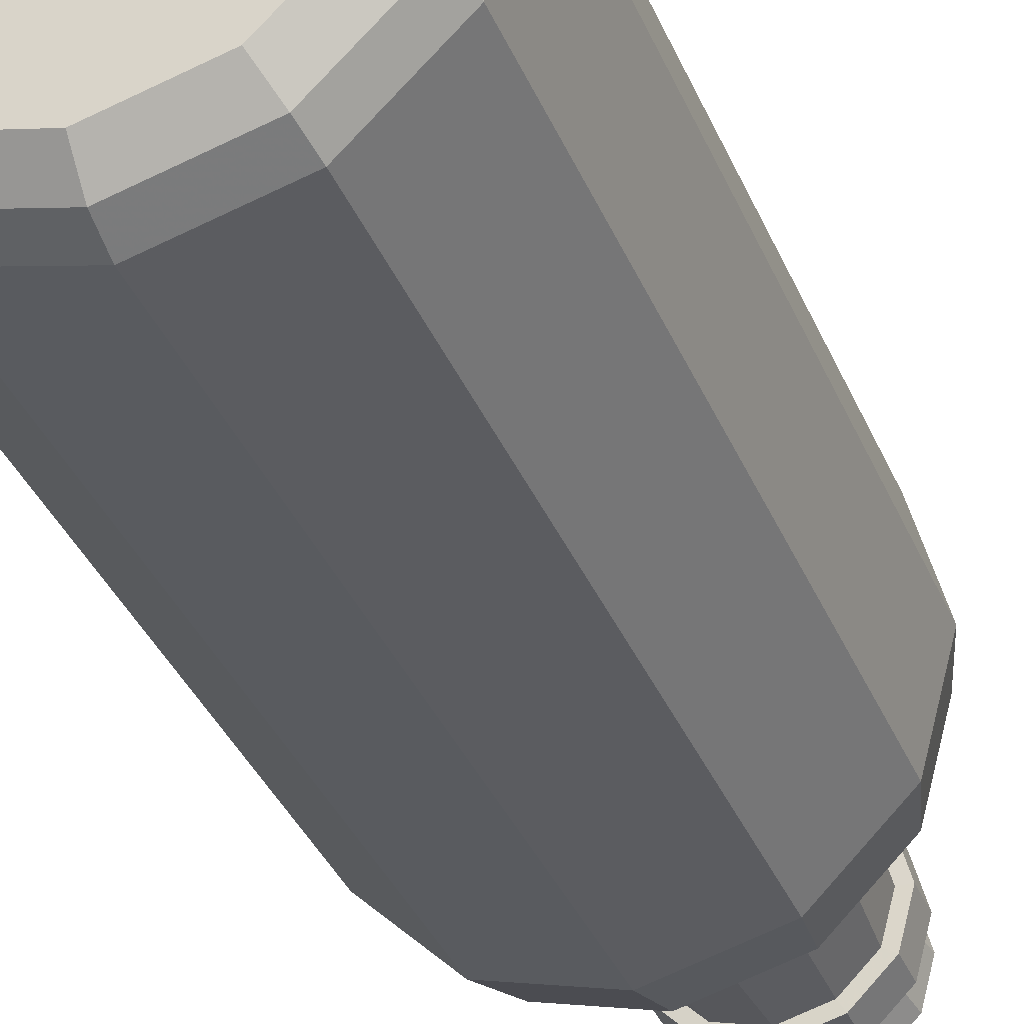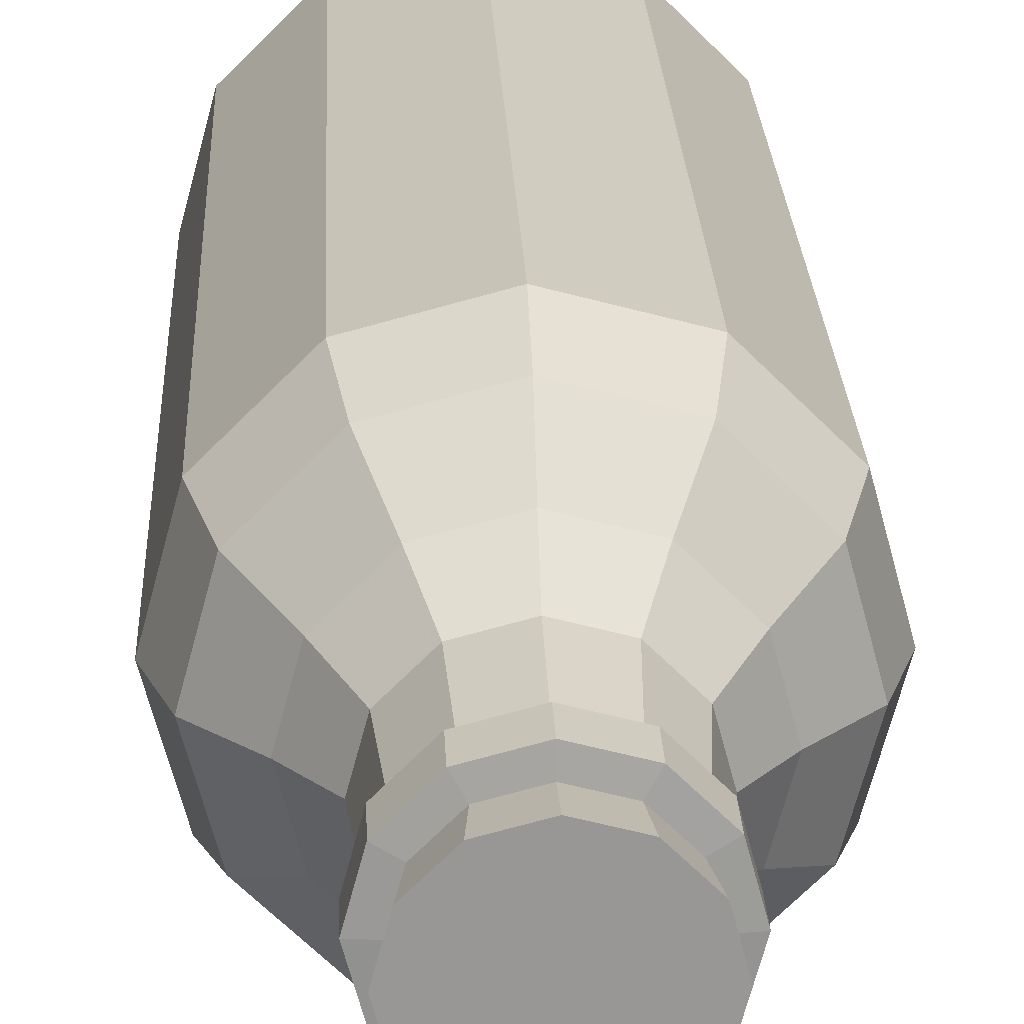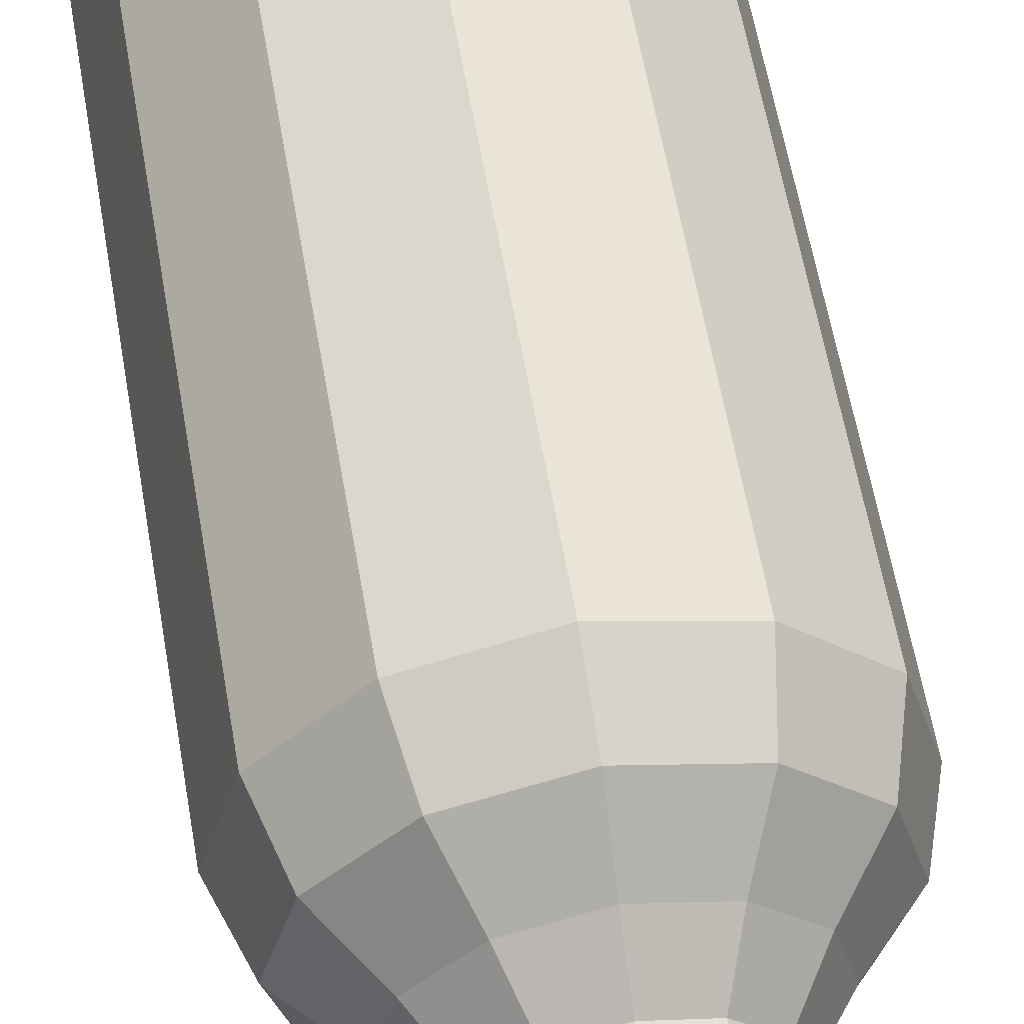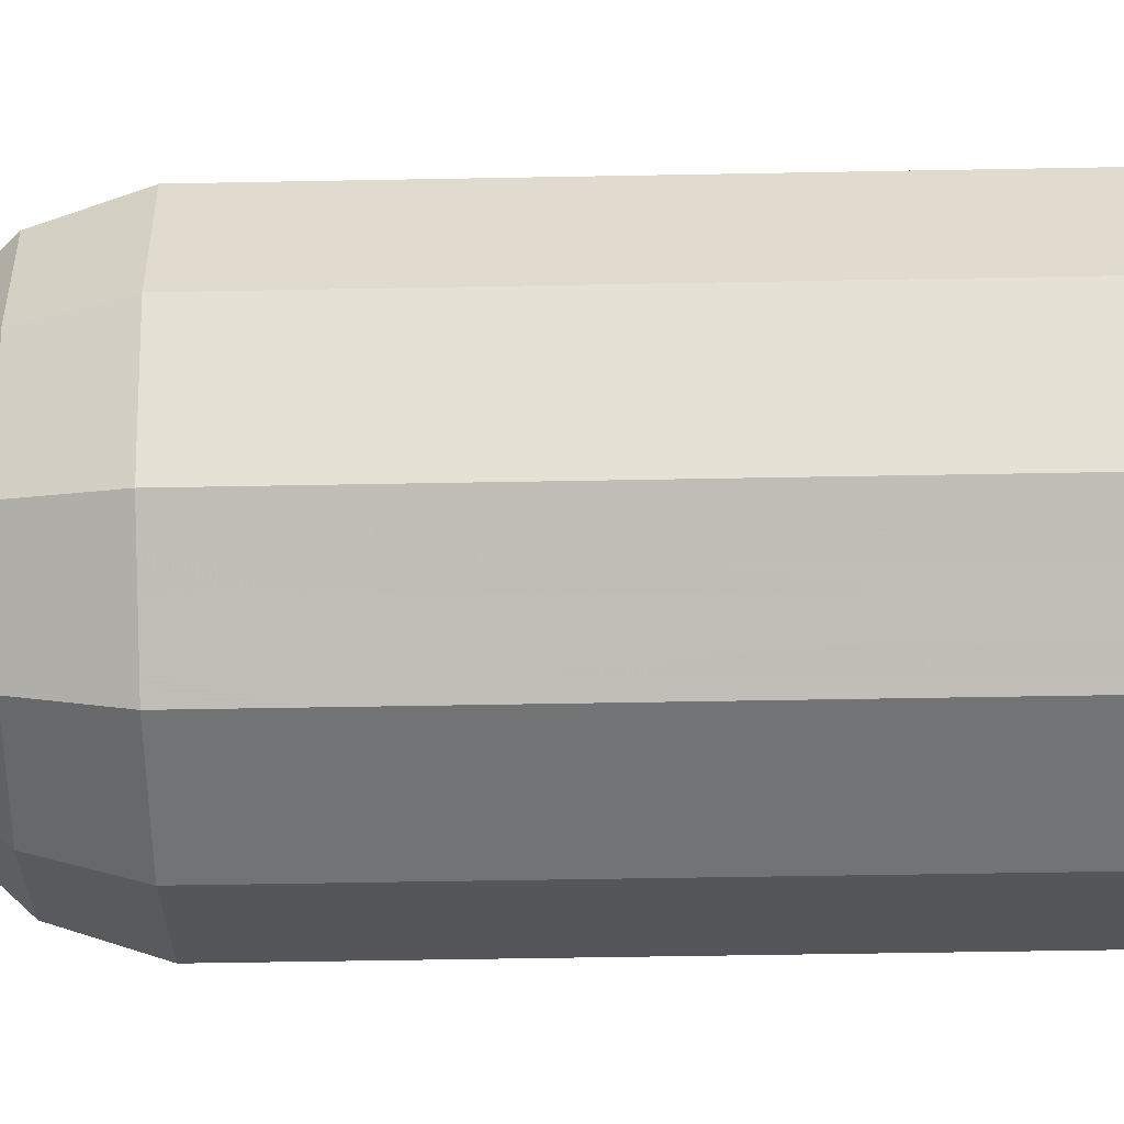
<metadata>
{"format":"obj","ext":"obj","renderer":"f3d","projection":"perspective","resolution":1024,"background":"white","views":[{"elev":-35.5,"azim":20.5,"up":"+Z"},{"elev":22.0,"azim":177.8,"up":"+Z"},{"elev":57.5,"azim":170.4,"up":"+Z"},{"elev":-40.8,"azim":-88.6,"up":"+Z"}]}
</metadata>
<code>
g jugOfMilk
v 0.3187 5.003 -0.184
v 0.184 5.003 -0.3187
v 0 5.003 -0.368
v -0.184 5.003 -0.3187
v -0.3187 5.003 -0.184
v -0.368 5.003 0
v -0.3187 5.003 0.184
v -0.184 5.003 0.3187
v 0 5.003 0.368
v 0.184 5.003 0.3187
v 0.3187 5.003 0.184
v 0.368 5.003 0
v 0.3746 5.423 -0.2163
v 0.2163 5.423 -0.3746
v 0 5.423 -0.4326
v -0.2163 5.423 -0.3746
v -0.3746 5.423 -0.2163
v -0.4326 5.423 0
v -0.3746 5.423 0.2163
v -0.2163 5.423 0.3746
v 0 5.423 0.4326
v 0.2163 5.423 0.3746
v 0.3746 5.423 0.2163
v 0.4326 5.423 0
v 0 5.003 0
v 0 5.423 0
f 1 2 14 13
f 2 3 15 14
f 3 4 16 15
f 4 5 17 16
f 5 6 18 17
f 6 7 19 18
f 7 8 20 19
f 8 9 21 20
f 9 10 22 21
f 10 11 23 22
f 11 12 24 23
f 12 1 13 24
f 2 1 25
f 3 2 25
f 4 3 25
f 5 4 25
f 6 5 25
f 7 6 25
f 8 7 25
f 9 8 25
f 10 9 25
f 11 10 25
f 12 11 25
f 1 12 25
f 13 14 26
f 14 15 26
f 15 16 26
f 16 17 26
f 17 18 26
f 18 19 26
f 19 20 26
f 20 21 26
f 21 22 26
f 22 23 26
f 23 24 26
f 24 13 26
v 0.866 0 -0.5
v 0.5 0 -0.866
v 0 0 -1
v -0.5 0 -0.866
v -0.866 0 -0.5
v -1 0 0
v -0.866 0 0.5
v -0.5 0 0.866
v 0 0 1
v 0.5 0 0.866
v 0.866 0 0.5
v 1 0 0
v 0.866 3.56 -0.5
v 0.5 3.56 -0.866
v 0 3.56 -1
v -0.5 3.56 -0.866
v -0.866 3.56 -0.5
v -1 3.56 0
v -0.866 3.56 0.5
v -0.5 3.56 0.866
v 0 3.56 1
v 0.5 3.56 0.866
v 0.866 3.56 0.5
v 1 3.56 0
v 0.7245 -0.2601 -0.4183
v 0.4183 -0.2601 -0.7245
v 0 -0.2601 0
v 0 -0.2601 -0.8365
v -0.4183 -0.2601 -0.7245
v -0.7245 -0.2601 -0.4183
v -0.8365 -0.2601 0
v -0.7245 -0.2601 0.4183
v -0.4183 -0.2601 0.7245
v 0 -0.2601 0.8365
v 0.4183 -0.2601 0.7245
v 0.7245 -0.2601 0.4183
v 0.8365 -0.2601 0
v 0.7687 3.907 -0.4438
v 0.4438 3.907 -0.7687
v 0 3.907 -0.8876
v -0.4438 3.907 -0.7687
v -0.7687 3.907 -0.4438
v -0.8876 3.907 -0
v -0.7687 3.907 0.4438
v -0.4438 3.907 0.7687
v 0 3.907 0.8876
v 0.4438 3.907 0.7687
v 0.7687 3.907 0.4438
v 0.8876 3.907 -0
v 0.5564 4.167 -0.3212
v 0.3212 4.167 -0.5564
v 0 4.167 -0.6424
v -0.3212 4.167 -0.5564
v -0.5564 4.167 -0.3212
v -0.6424 4.167 -0
v -0.5564 4.167 0.3212
v -0.3212 4.167 0.5564
v 0 4.167 0.6424
v 0.3212 4.167 0.5564
v 0.5564 4.167 0.3212
v 0.6424 4.167 -0
v 0.3552 4.984 -0.2051
v 0.2051 4.984 -0.3552
v 0 4.984 -0.4102
v -0.2051 4.984 -0.3552
v -0.3552 4.984 -0.2051
v -0.4102 4.984 -0
v -0.3552 4.984 0.2051
v -0.2051 4.984 0.3552
v 0 4.984 0.4102
v 0.2051 4.984 0.3552
v 0.3552 4.984 0.2051
v 0.4102 4.984 -0
v 0.2264 4.416 0.3922
v 0 4.416 0.4528
v -0.2264 4.416 0.3922
v -0.3922 4.416 0.2264
v -0.4528 4.416 -0
v -0.3922 4.416 -0.2264
v -0.2264 4.416 -0.3922
v 0 4.416 -0.4528
v 0.2264 4.416 -0.3922
v 0.3922 4.416 -0.2264
v 0.4528 4.416 -0
v 0.3922 4.416 0.2264
v 0 -0.1415 0.9519
v 0.476 -0.1415 0.8244
v 0.8244 -0.1415 0.476
v 0.9519 -0.1415 0
v 0.8244 -0.1415 -0.476
v 0.476 -0.1415 -0.8244
v 0 -0.1415 -0.9519
v -0.476 -0.1415 -0.8244
v -0.8244 -0.1415 -0.476
v -0.9519 -0.1415 0
v -0.8244 -0.1415 0.476
v -0.476 -0.1415 0.8244
v 0.337 5.142 -0.1946
v 0.1946 5.142 -0.337
v 0 5.142 -0.3892
v -0.1946 5.142 -0.337
v -0.337 5.142 -0.1946
v -0.3892 5.142 0
v -0.337 5.142 0.1946
v -0.1946 5.142 0.337
v 0 5.142 0.3892
v 0.1946 5.142 0.337
v 0.337 5.142 0.1946
v 0.3892 5.142 -0
v 0.4096 4.984 -0.2365
v 0.2365 4.984 -0.4096
v 0.2365 5.142 -0.4096
v 0.4096 5.142 -0.2365
v -0 4.984 -0.4729
v -0 5.142 -0.4729
v -0.2365 4.984 -0.4096
v -0.2365 5.142 -0.4096
v -0.4096 4.984 -0.2365
v -0.4096 5.142 -0.2365
v -0.4729 4.984 0
v -0.4729 5.142 0
v -0.4096 4.984 0.2365
v -0.4096 5.142 0.2365
v -0.2365 4.984 0.4096
v -0.2365 5.142 0.4096
v 0 4.984 0.4729
v 0 5.142 0.4729
v 0.2365 4.984 0.4096
v 0.2365 5.142 0.4096
v 0.4096 4.984 0.2365
v 0.4096 5.142 0.2365
v 0.4729 4.984 0
v 0.4729 5.142 -0
v 0.893 -0.005016 -0.5156
v 0.5156 -0.005016 -0.893
v 0.5156 3.565 -0.8931
v 0.8931 3.565 -0.5156
v -0 -0.005016 -1.031
v 0 3.565 -1.031
v -0.5156 -0.005016 -0.893
v -0.5156 3.565 -0.8931
v -0.893 -0.005016 -0.5156
v -0.8931 3.565 -0.5156
v -1.031 -0.005016 0
v -1.031 3.565 0
v -0.893 -0.005016 0.5156
v -0.8931 3.565 0.5156
v -0.5156 -0.005016 0.893
v -0.5156 3.565 0.8931
v -0 -0.005016 1.031
v -0 3.565 1.031
v 0.5156 -0.005016 0.893
v 0.5156 3.565 0.8931
v 0.893 -0.005016 0.5156
v 0.8931 3.565 0.5156
v 1.031 -0.005016 0
v 1.031 3.565 -0
v 0.7365 -0.2884 -0.4252
v 0.4252 -0.2884 -0.7365
v -0 -0.2916 0
v -0 -0.2884 -0.8505
v -0.4252 -0.2884 -0.7365
v -0.7365 -0.2884 -0.4252
v -0.8505 -0.2884 0
v -0.7365 -0.2884 0.4252
v -0.4252 -0.2884 0.7365
v -0 -0.2884 0.8505
v 0.4252 -0.2884 0.7365
v 0.7365 -0.2884 0.4252
v 0.8505 -0.2884 -0
v 0.848 -0.1575 -0.4896
v 0.4896 -0.1575 -0.848
v -0 -0.1575 -0.9791
v -0.4896 -0.1575 -0.848
v -0.848 -0.1575 -0.4896
v -0.9791 -0.1575 0
v -0.848 -0.1575 0.4896
v -0.4896 -0.1575 0.848
v 0 -0.1575 0.9791
v 0.4896 -0.1575 0.848
v 0.848 -0.1575 0.4896
v 0.9791 -0.1575 -0
v 0.4575 3.923 -0.7925
v 0.7925 3.923 -0.4575
v -0 3.923 -0.9151
v -0.4575 3.923 -0.7925
v -0.7925 3.923 -0.4575
v -0.9151 3.923 -0
v -0.7925 3.923 0.4575
v -0.4575 3.923 0.7925
v 0 3.923 0.9151
v 0.4575 3.923 0.7925
v 0.7925 3.923 0.4575
v 0.9151 3.923 0
v 0.3332 4.188 -0.5771
v 0.5771 4.188 -0.3332
v -0 4.188 -0.6664
v -0.3332 4.188 -0.5771
v -0.5771 4.188 -0.3332
v -0.6664 4.188 0
v -0.5771 4.188 0.3332
v -0.3332 4.188 0.5771
v 0 4.188 0.6664
v 0.3332 4.188 0.5771
v 0.5771 4.188 0.3332
v 0.6664 4.188 -0
v 0.2411 4.428 -0.4176
v 0.4176 4.428 -0.2411
v -0 4.428 -0.4822
v -0.2411 4.428 -0.4176
v -0.4176 4.428 -0.2411
v -0.4822 4.428 0
v -0.4176 4.428 0.2411
v -0.2411 4.428 0.4176
v 0 4.428 0.4822
v 0.2411 4.428 0.4176
v 0.4176 4.428 0.2411
v 0.4822 4.428 -0
v 0.2156 4.96 0.3734
v 0 4.96 0.4312
v -0.2156 4.96 0.3734
v -0.3734 4.96 0.2156
v -0.4312 4.96 -0
v -0.3734 4.96 -0.2156
v -0.2156 4.96 -0.3734
v -0 4.96 -0.4312
v 0.2156 4.96 -0.3734
v 0.3734 4.96 -0.2156
v 0.4312 4.96 0
v 0.3734 4.96 0.2156
v 0.4303 4.963 -0.2484
v 0.2484 4.963 -0.4303
v 0.2484 5.163 -0.4303
v 0.4303 5.163 -0.2484
v -0 4.963 -0.4968
v -0 5.163 -0.4968
v -0.2484 4.963 -0.4303
v -0.2484 5.163 -0.4303
v -0.4303 4.963 -0.2484
v -0.4303 5.163 -0.2484
v -0.4968 4.963 -0
v -0.4968 5.163 0
v -0.4303 4.963 0.2484
v -0.4303 5.163 0.2484
v -0.2484 4.963 0.4303
v -0.2484 5.163 0.4303
v 0 4.963 0.4968
v 0 5.163 0.4968
v 0.2484 4.963 0.4303
v 0.2484 5.163 0.4303
v 0.4303 4.963 0.2484
v 0.4303 5.163 0.2484
v 0.4968 4.963 0
v 0.4968 5.163 -0
v 0.337 5.174 -0.1946
v 0.1946 5.174 -0.337
v -0 5.174 -0.3892
v -0.1946 5.174 -0.337
v -0.337 5.174 -0.1946
v -0.3892 5.174 0
v -0.337 5.174 0.1946
v -0.1946 5.174 0.337
v -0 5.174 0.3892
v 0.1946 5.174 0.337
v 0.337 5.174 0.1946
v 0.3892 5.174 -0
f 160 161 162 163
f 161 164 165 162
f 164 166 167 165
f 166 168 169 167
f 168 170 171 169
f 170 172 173 171
f 172 174 175 173
f 174 176 177 175
f 176 178 179 177
f 178 180 181 179
f 180 182 183 181
f 182 160 163 183
f 185 184 186
f 187 185 186
f 188 187 186
f 189 188 186
f 190 189 186
f 191 190 186
f 192 191 186
f 193 192 186
f 194 193 186
f 195 194 186
f 196 195 186
f 184 196 186
f 161 160 197 198
f 164 161 198 199
f 166 164 199 200
f 168 166 200 201
f 170 168 201 202
f 172 170 202 203
f 174 172 203 204
f 176 174 204 205
f 178 176 205 206
f 180 178 206 207
f 182 180 207 208
f 160 182 208 197
f 163 162 209 210
f 162 165 211 209
f 165 167 212 211
f 167 169 213 212
f 169 171 214 213
f 171 173 215 214
f 173 175 216 215
f 175 177 217 216
f 177 179 218 217
f 179 181 219 218
f 181 183 220 219
f 183 163 210 220
f 210 209 221 222
f 209 211 223 221
f 211 212 224 223
f 212 213 225 224
f 213 214 226 225
f 214 215 227 226
f 215 216 228 227
f 216 217 229 228
f 217 218 230 229
f 218 219 231 230
f 219 220 232 231
f 220 210 222 232
f 222 221 233 234
f 221 223 235 233
f 223 224 236 235
f 224 225 237 236
f 225 226 238 237
f 226 227 239 238
f 227 228 240 239
f 228 229 241 240
f 229 230 242 241
f 230 231 243 242
f 231 232 244 243
f 232 222 234 244
f 241 242 245 246
f 240 241 246 247
f 239 240 247 248
f 238 239 248 249
f 237 238 249 250
f 236 237 250 251
f 235 236 251 252
f 233 235 252 253
f 234 233 253 254
f 244 234 254 255
f 243 244 255 256
f 242 243 256 245
f 206 205 193 194
f 207 206 194 195
f 208 207 195 196
f 197 208 196 184
f 198 197 184 185
f 199 198 185 187
f 200 199 187 188
f 201 200 188 189
f 202 201 189 190
f 203 202 190 191
f 204 203 191 192
f 205 204 192 193
f 257 258 259 260
f 258 261 262 259
f 261 263 264 262
f 263 265 266 264
f 265 267 268 266
f 267 269 270 268
f 269 271 272 270
f 271 273 274 272
f 273 275 276 274
f 275 277 278 276
f 277 279 280 278
f 279 257 260 280
f 254 253 258 257
f 282 281 260 259
f 253 252 261 258
f 283 282 259 262
f 252 251 263 261
f 284 283 262 264
f 251 250 265 263
f 285 284 264 266
f 250 249 267 265
f 286 285 266 268
f 249 248 269 267
f 287 286 268 270
f 248 247 271 269
f 288 287 270 272
f 247 246 273 271
f 289 288 272 274
f 246 245 275 273
f 290 289 274 276
f 245 256 277 275
f 291 290 276 278
f 256 255 279 277
f 292 291 278 280
f 255 254 257 279
f 281 292 280 260
f 27 39 40 28
f 28 40 41 29
f 29 41 42 30
f 30 42 43 31
f 31 43 44 32
f 32 44 45 33
f 33 45 46 34
f 34 46 47 35
f 35 47 48 36
f 36 48 49 37
f 37 49 50 38
f 38 50 39 27
f 52 53 51
f 54 53 52
f 55 53 54
f 56 53 55
f 57 53 56
f 58 53 57
f 59 53 58
f 60 53 59
f 61 53 60
f 62 53 61
f 63 53 62
f 51 53 63
f 28 117 116 27
f 29 118 117 28
f 30 119 118 29
f 31 120 119 30
f 32 121 120 31
f 33 122 121 32
f 34 123 122 33
f 35 112 123 34
f 36 113 112 35
f 37 114 113 36
f 38 115 114 37
f 27 116 115 38
f 39 64 65 40
f 40 65 66 41
f 41 66 67 42
f 42 67 68 43
f 43 68 69 44
f 44 69 70 45
f 45 70 71 46
f 46 71 72 47
f 47 72 73 48
f 48 73 74 49
f 49 74 75 50
f 50 75 64 39
f 64 76 77 65
f 65 77 78 66
f 66 78 79 67
f 67 79 80 68
f 68 80 81 69
f 69 81 82 70
f 70 82 83 71
f 71 83 84 72
f 72 84 85 73
f 73 85 86 74
f 74 86 87 75
f 75 87 76 64
f 76 109 108 77
f 77 108 107 78
f 78 107 106 79
f 79 106 105 80
f 80 105 104 81
f 81 104 103 82
f 82 103 102 83
f 83 102 101 84
f 84 101 100 85
f 85 100 111 86
f 86 111 110 87
f 87 110 109 76
f 101 96 97 100
f 102 95 96 101
f 103 94 95 102
f 104 93 94 103
f 105 92 93 104
f 106 91 92 105
f 107 90 91 106
f 108 89 90 107
f 109 88 89 108
f 110 99 88 109
f 111 98 99 110
f 100 97 98 111
f 113 61 60 112
f 114 62 61 113
f 115 63 62 114
f 116 51 63 115
f 117 52 51 116
f 118 54 52 117
f 119 55 54 118
f 120 56 55 119
f 121 57 56 120
f 122 58 57 121
f 123 59 58 122
f 112 60 59 123
f 136 139 138 137
f 137 138 141 140
f 140 141 143 142
f 142 143 145 144
f 144 145 147 146
f 146 147 149 148
f 148 149 151 150
f 150 151 153 152
f 152 153 155 154
f 154 155 157 156
f 156 157 159 158
f 158 159 139 136
f 88 136 137 89
f 125 138 139 124
f 89 137 140 90
f 126 141 138 125
f 90 140 142 91
f 127 143 141 126
f 91 142 144 92
f 128 145 143 127
f 92 144 146 93
f 129 147 145 128
f 93 146 148 94
f 130 149 147 129
f 94 148 150 95
f 131 151 149 130
f 95 150 152 96
f 132 153 151 131
f 96 152 154 97
f 133 155 153 132
f 97 154 156 98
f 134 157 155 133
f 98 156 158 99
f 135 159 157 134
f 99 158 136 88
f 124 139 159 135
f 125 124 281 282
f 126 125 282 283
f 127 126 283 284
f 128 127 284 285
f 129 128 285 286
f 130 129 286 287
f 131 130 287 288
f 132 131 288 289
f 133 132 289 290
f 134 133 290 291
f 135 134 291 292
f 124 135 292 281
v 0.866 0 -0.5
v 0.5 0 -0.866
v 0.5 3.56 -0.866
v 0.866 3.56 -0.5
v 0 0 -1
v -0 3.56 -1
v -0.5 0 -0.866
v -0.5 3.56 -0.866
v -0.866 0 -0.5
v -0.866 3.56 -0.5
v -1 0 0
v -1 3.56 -0
v -0.866 0 0.5
v -0.866 3.56 0.5
v -0.5 0 0.866
v -0.5 3.56 0.866
v -0 0 1
v 0 3.56 1
v 0.5 0 0.866
v 0.5 3.56 0.866
v 0.866 0 0.5
v 0.866 3.56 0.5
v 1 0 -0
v 1 3.56 0
v 0.4183 -0.2601 -0.7245
v 0.7245 -0.2601 -0.4183
v 0 -0.2601 0
v 0 -0.2601 -0.8365
v -0.4183 -0.2601 -0.7245
v -0.7245 -0.2601 -0.4183
v -0.8365 -0.2601 0
v -0.7245 -0.2601 0.4183
v -0.4183 -0.2601 0.7245
v -0 -0.2601 0.8365
v 0.4183 -0.2601 0.7245
v 0.7245 -0.2601 0.4183
v 0.8365 -0.2601 -0
v 0.8244 -0.1415 -0.476
v 0.476 -0.1415 -0.8244
v 0 -0.1415 -0.9519
v -0.476 -0.1415 -0.8244
v -0.8244 -0.1415 -0.476
v -0.9519 -0.1415 0
v -0.8244 -0.1415 0.476
v -0.476 -0.1415 0.8244
v -0 -0.1415 0.9519
v 0.476 -0.1415 0.8244
v 0.8244 -0.1415 0.476
v 0.9519 -0.1415 -0
v 0.4438 3.907 -0.7687
v 0.7687 3.907 -0.4438
v 0 3.907 -0.8876
v -0.4438 3.907 -0.7687
v -0.7687 3.907 -0.4438
v -0.8876 3.907 -0
v -0.7687 3.907 0.4438
v -0.4438 3.907 0.7687
v 0 3.907 0.8876
v 0.4438 3.907 0.7687
v 0.7687 3.907 0.4438
v 0.8876 3.907 0
v 0 3.907 -0
f 293 294 295 296
f 294 297 298 295
f 297 299 300 298
f 299 301 302 300
f 301 303 304 302
f 303 305 306 304
f 305 307 308 306
f 307 309 310 308
f 309 311 312 310
f 311 313 314 312
f 313 315 316 314
f 315 293 296 316
f 317 318 319
f 320 317 319
f 321 320 319
f 322 321 319
f 323 322 319
f 324 323 319
f 325 324 319
f 326 325 319
f 327 326 319
f 328 327 319
f 329 328 319
f 318 329 319
f 294 293 330 331
f 297 294 331 332
f 299 297 332 333
f 301 299 333 334
f 303 301 334 335
f 305 303 335 336
f 307 305 336 337
f 309 307 337 338
f 311 309 338 339
f 313 311 339 340
f 315 313 340 341
f 293 315 341 330
f 296 295 342 343
f 295 298 344 342
f 298 300 345 344
f 300 302 346 345
f 302 304 347 346
f 304 306 348 347
f 306 308 349 348
f 308 310 350 349
f 310 312 351 350
f 312 314 352 351
f 314 316 353 352
f 316 296 343 353
f 339 338 326 327
f 340 339 327 328
f 341 340 328 329
f 330 341 329 318
f 331 330 318 317
f 332 331 317 320
f 333 332 320 321
f 334 333 321 322
f 335 334 322 323
f 336 335 323 324
f 337 336 324 325
f 338 337 325 326
f 343 342 354
f 342 344 354
f 344 345 354
f 345 346 354
f 346 347 354
f 347 348 354
f 348 349 354
f 349 350 354
f 350 351 354
f 351 352 354
f 352 353 354
f 353 343 354

</code>
